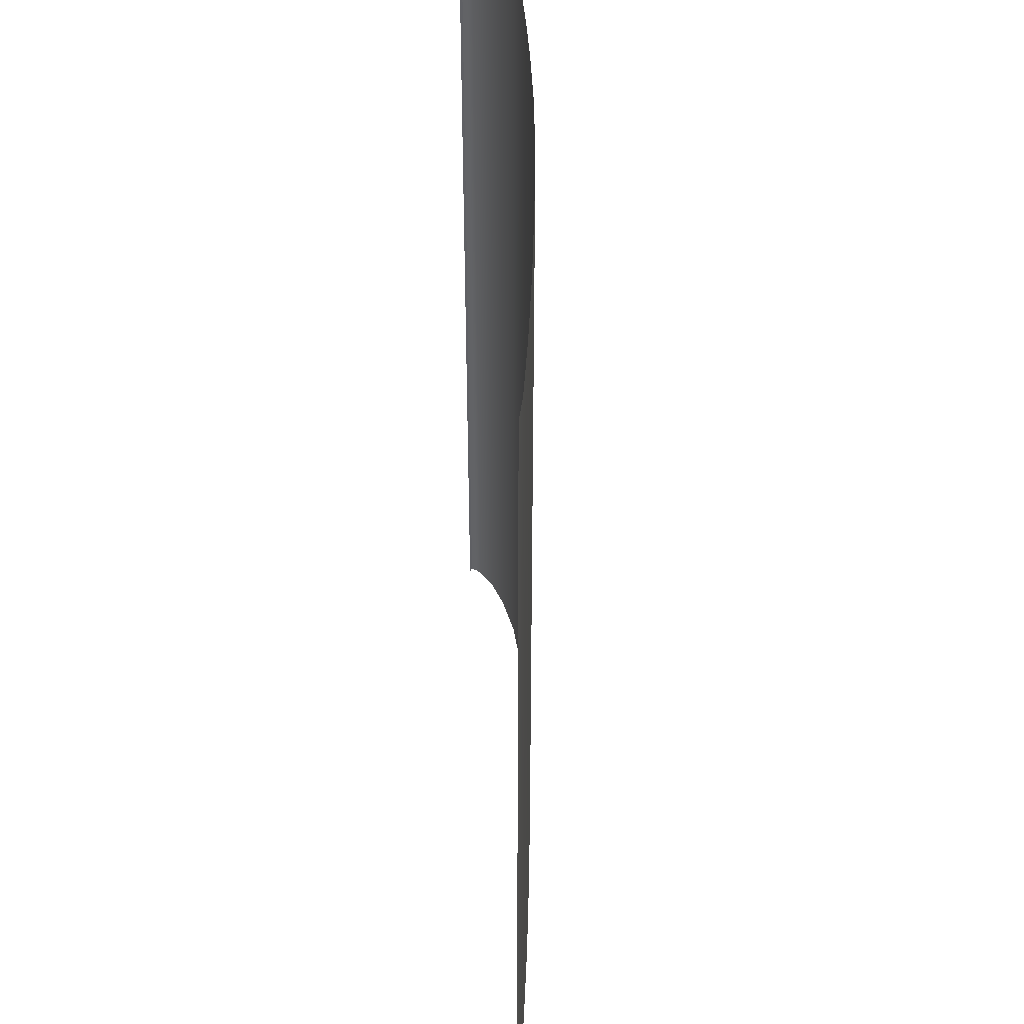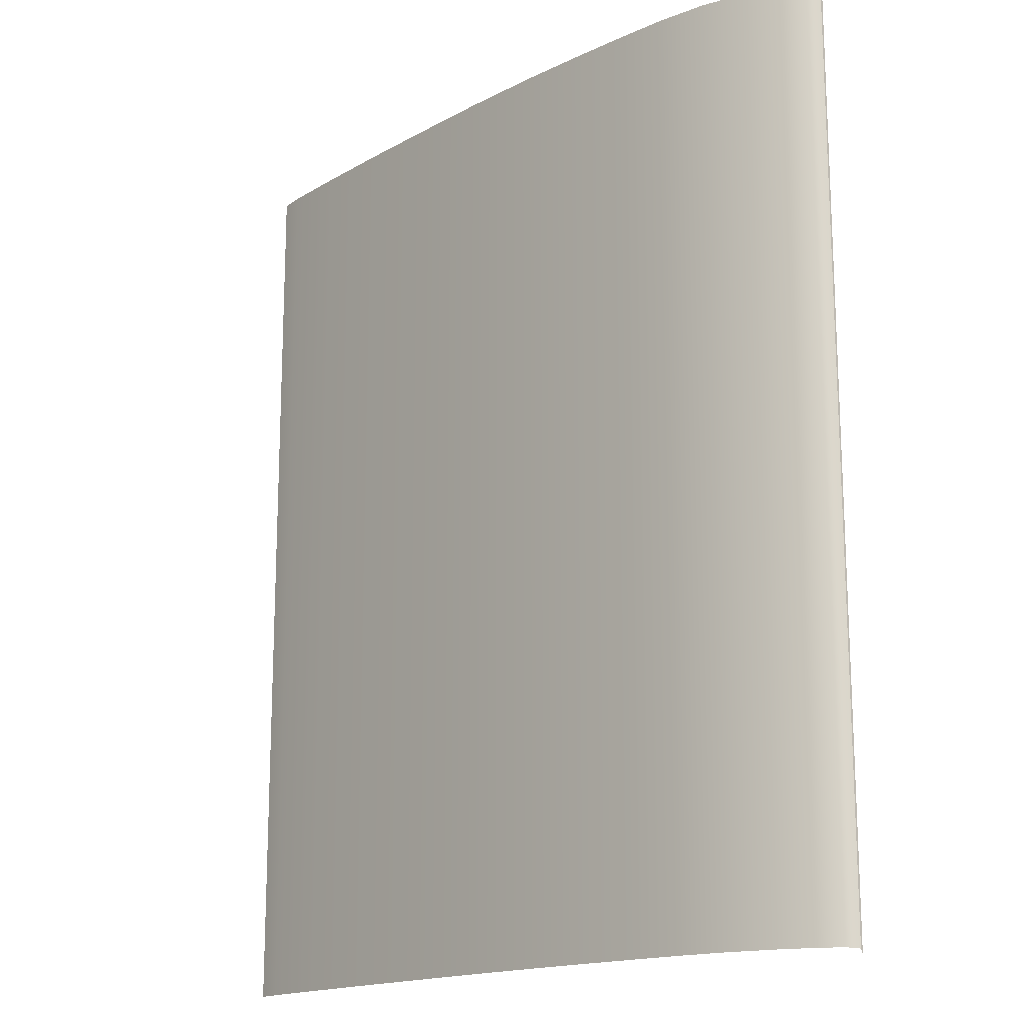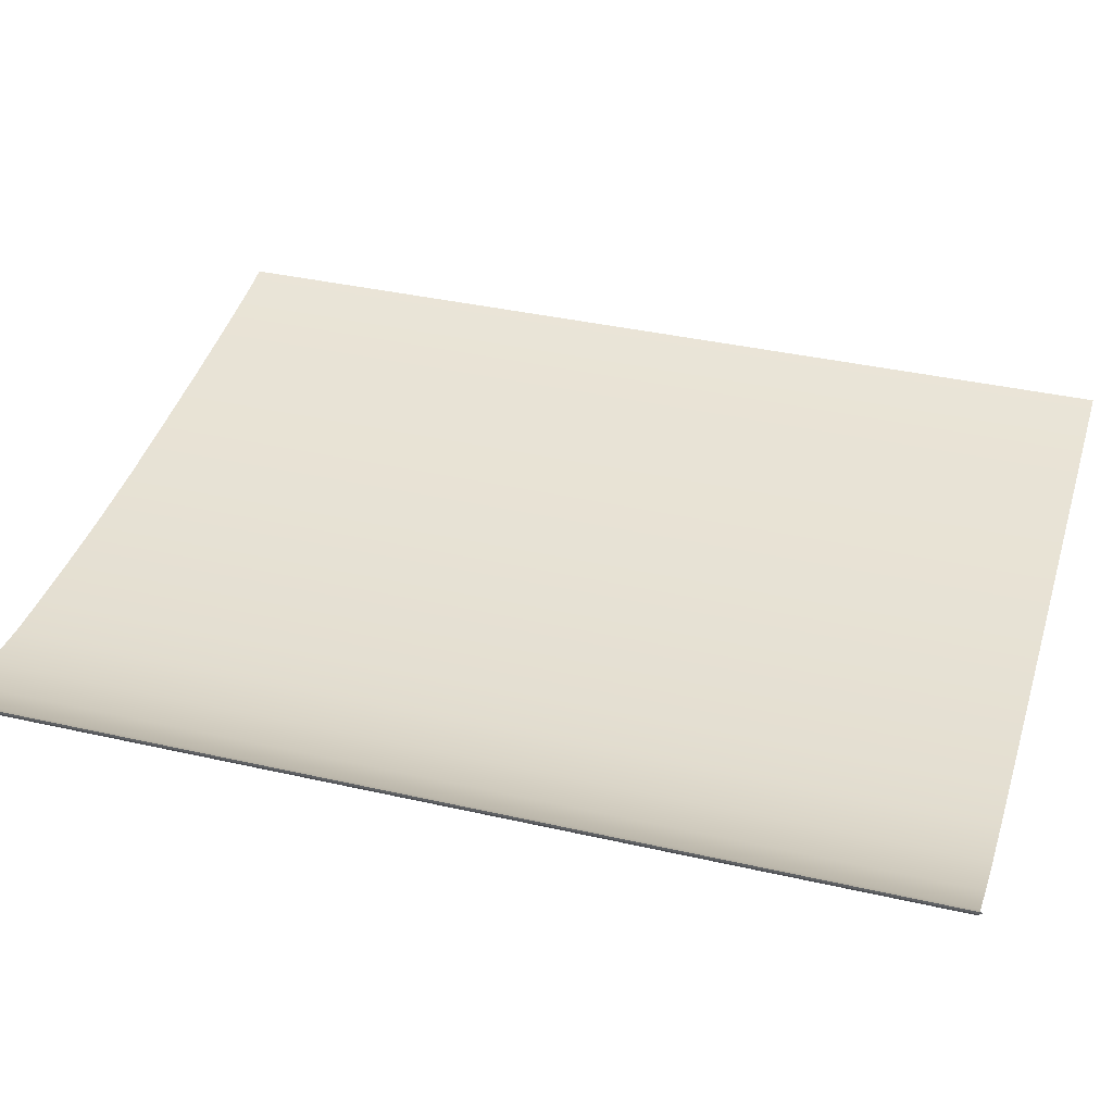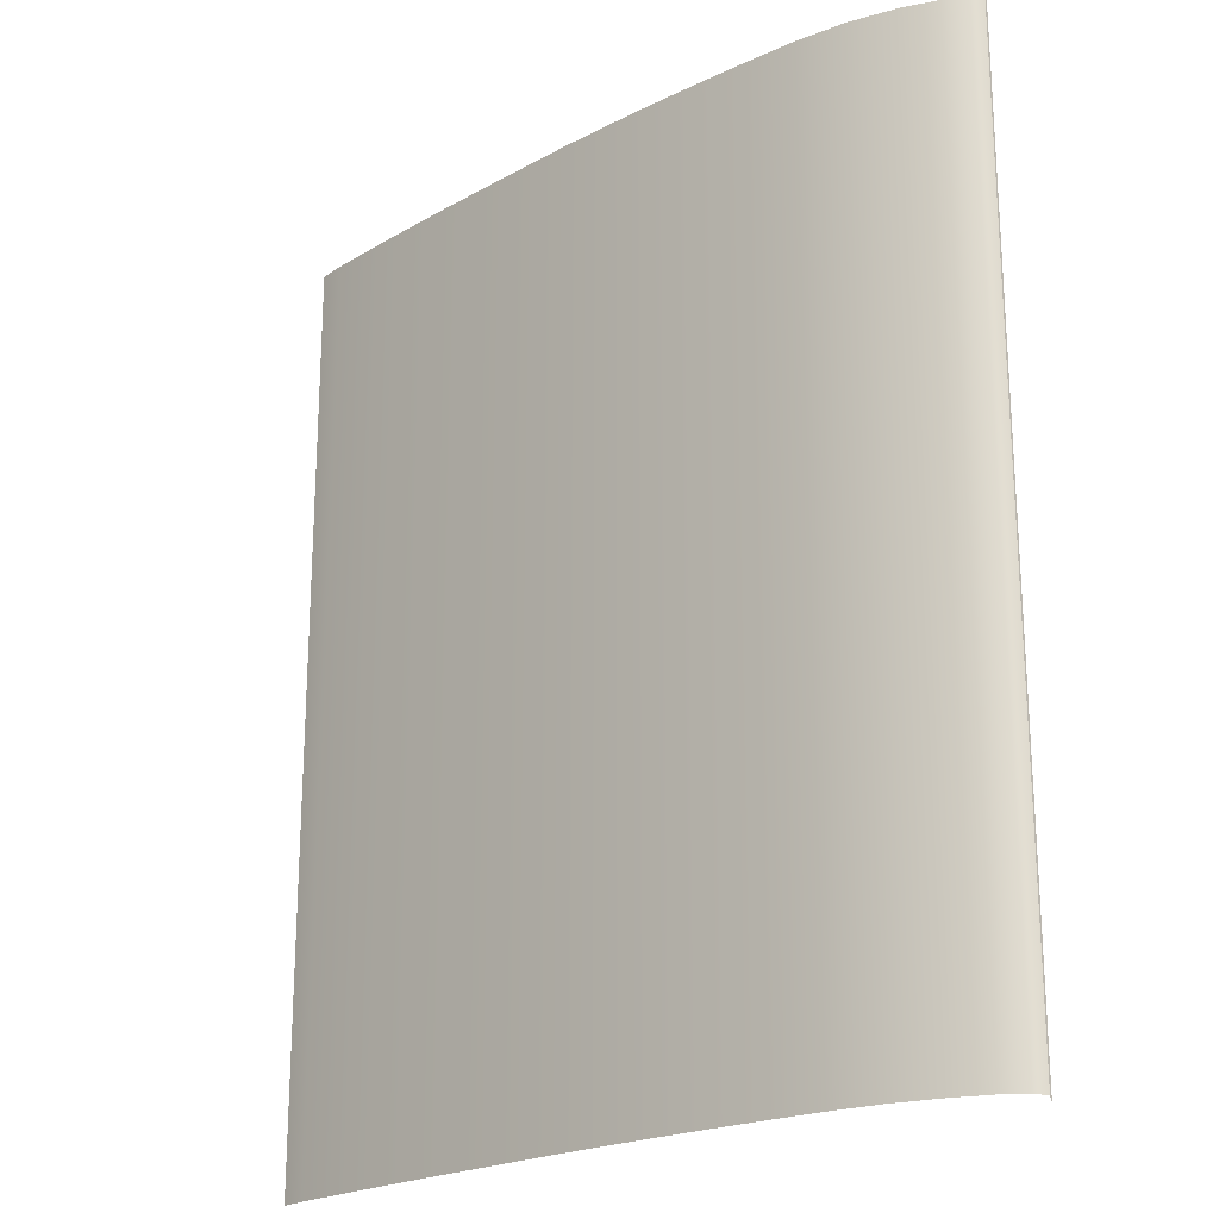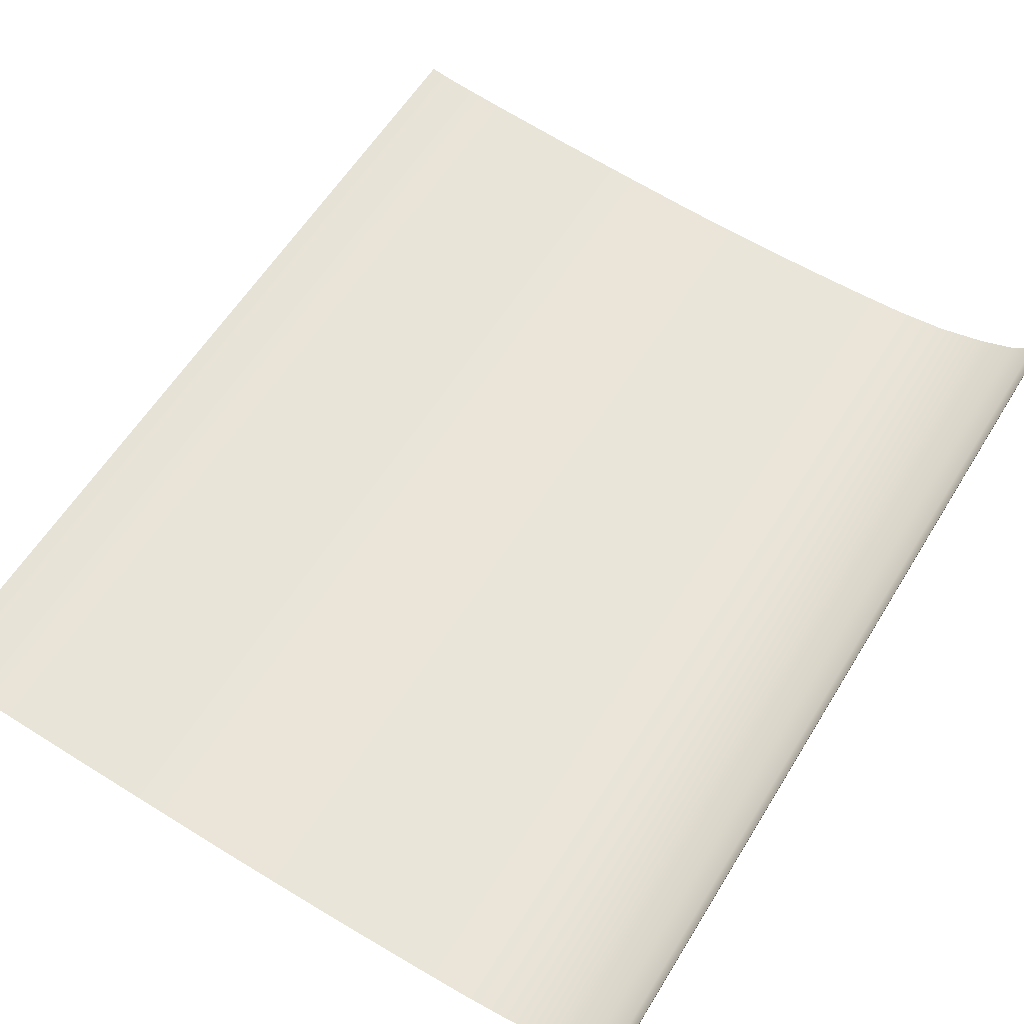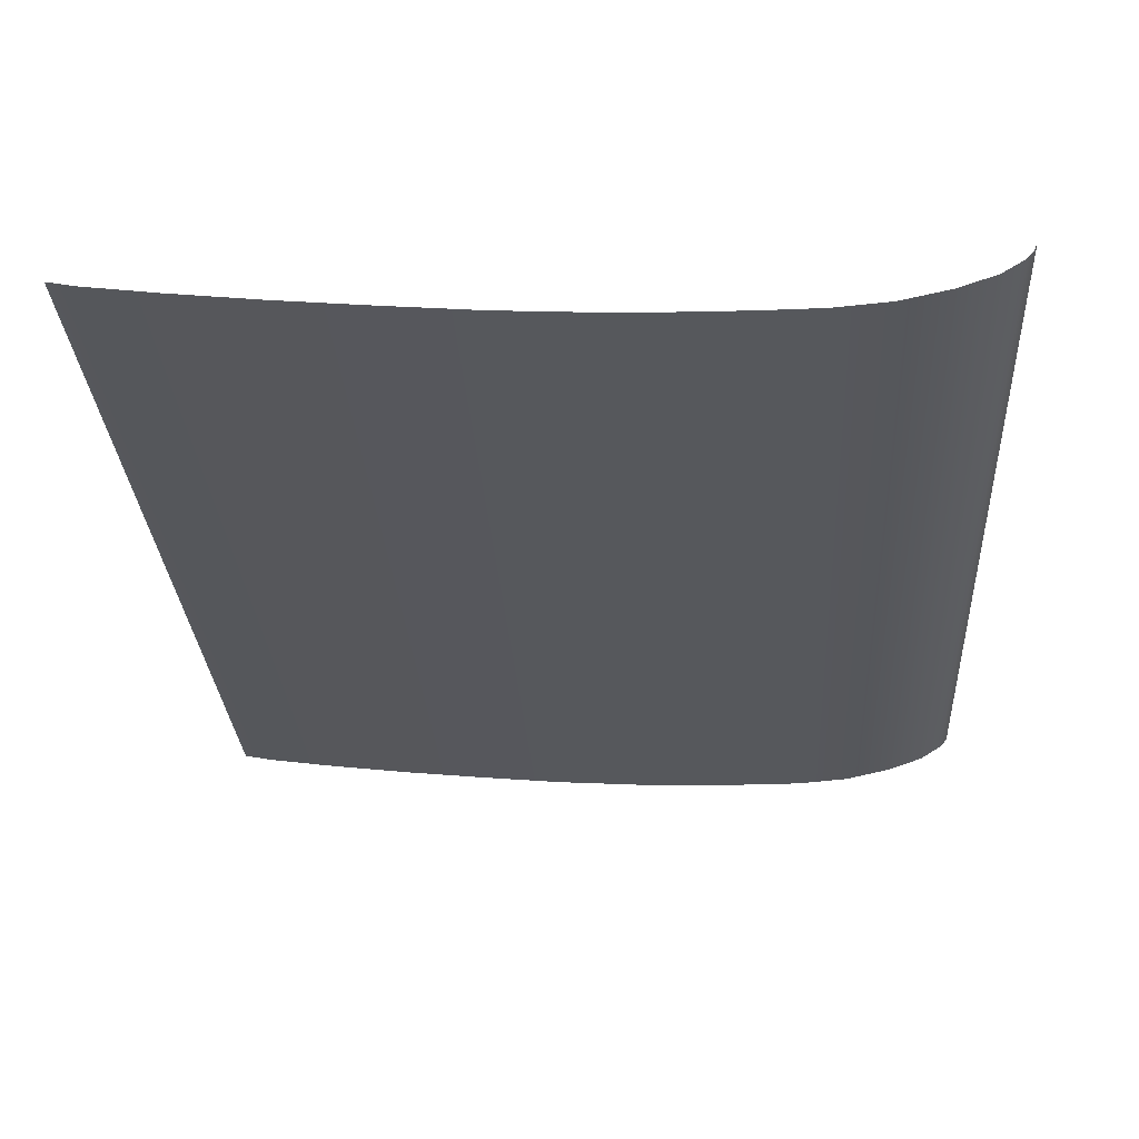
<metadata>
{"format":"obj","ext":"obj","renderer":"f3d","projection":"perspective","resolution":1024,"background":"white","views":[{"elev":43.4,"azim":85.9,"up":"+Y"},{"elev":-16.4,"azim":-137.1,"up":"+Y"},{"elev":36.7,"azim":-73.4,"up":"+Z"},{"elev":-21.5,"azim":-141.0,"up":"+Y"},{"elev":58.4,"azim":-148.8,"up":"+Z"},{"elev":-28.0,"azim":-176.7,"up":"+Z"}]}
</metadata>
<code>
o MeshBookFront_28_1_GeomSubset_2
v -0.1048 -0.1266 -0.003407
v -0.1048 0.1266 -0.003407
v 0.105 -0.1266 -0.000856
v 0.105 0.1266 -0.000856
v -0.03286 0.1266 -0.01395
v -0.03286 -0.1266 -0.01395
v 0.0326 0.1266 -0.00981
v 0.0326 -0.1266 -0.00981
v -0.01408 0.1266 -0.01335
v -0.01408 -0.1266 -0.01335
v 0.009261 0.1266 -0.01193
v 0.009261 -0.1266 -0.01193
v -0.08961 0.1266 -0.01024
v -0.08961 -0.1266 -0.01024
v -0.07682 0.1266 -0.01299
v -0.07682 -0.1266 -0.01299
v -0.06282 0.1266 -0.0141
v -0.06282 -0.1266 -0.0141
v -0.04882 0.1266 -0.01417
v -0.04882 -0.1266 -0.01417
v 0.05596 0.1266 -0.007495
v 0.05596 -0.1266 -0.007495
v 0.07929 0.1266 -0.004785
v 0.07929 -0.1266 -0.004785
v -0.1063 -0.1268 -0.001914
v -0.1063 0.1268 -0.001914
v -0.09921 0.1266 -0.006922
v -0.09921 -0.1266 -0.006922
v -0.1072 -0.1269 -0.000659
v -0.1072 -0.128 1e-05
v -0.1072 0.1269 -0.000659
v -0.1072 0.128 1e-05
v 0.09771 0.1266 -0.002315
v 0.09771 -0.1266 -0.002315
f 30 31 29
f 33 3 34
f 19 6 20
f 11 8 12
f 5 10 6
f 9 12 10
f 27 14 28
f 13 16 14
f 15 18 16
f 17 20 18
f 7 22 8
f 21 24 22
f 25 2 1
f 2 28 1
f 25 31 26
f 23 34 24
f 30 32 31
f 33 4 3
f 19 5 6
f 11 7 8
f 5 9 10
f 9 11 12
f 27 13 14
f 13 15 16
f 15 17 18
f 17 19 20
f 7 21 22
f 21 23 24
f 25 26 2
f 2 27 28
f 25 29 31
f 23 33 34

</code>
